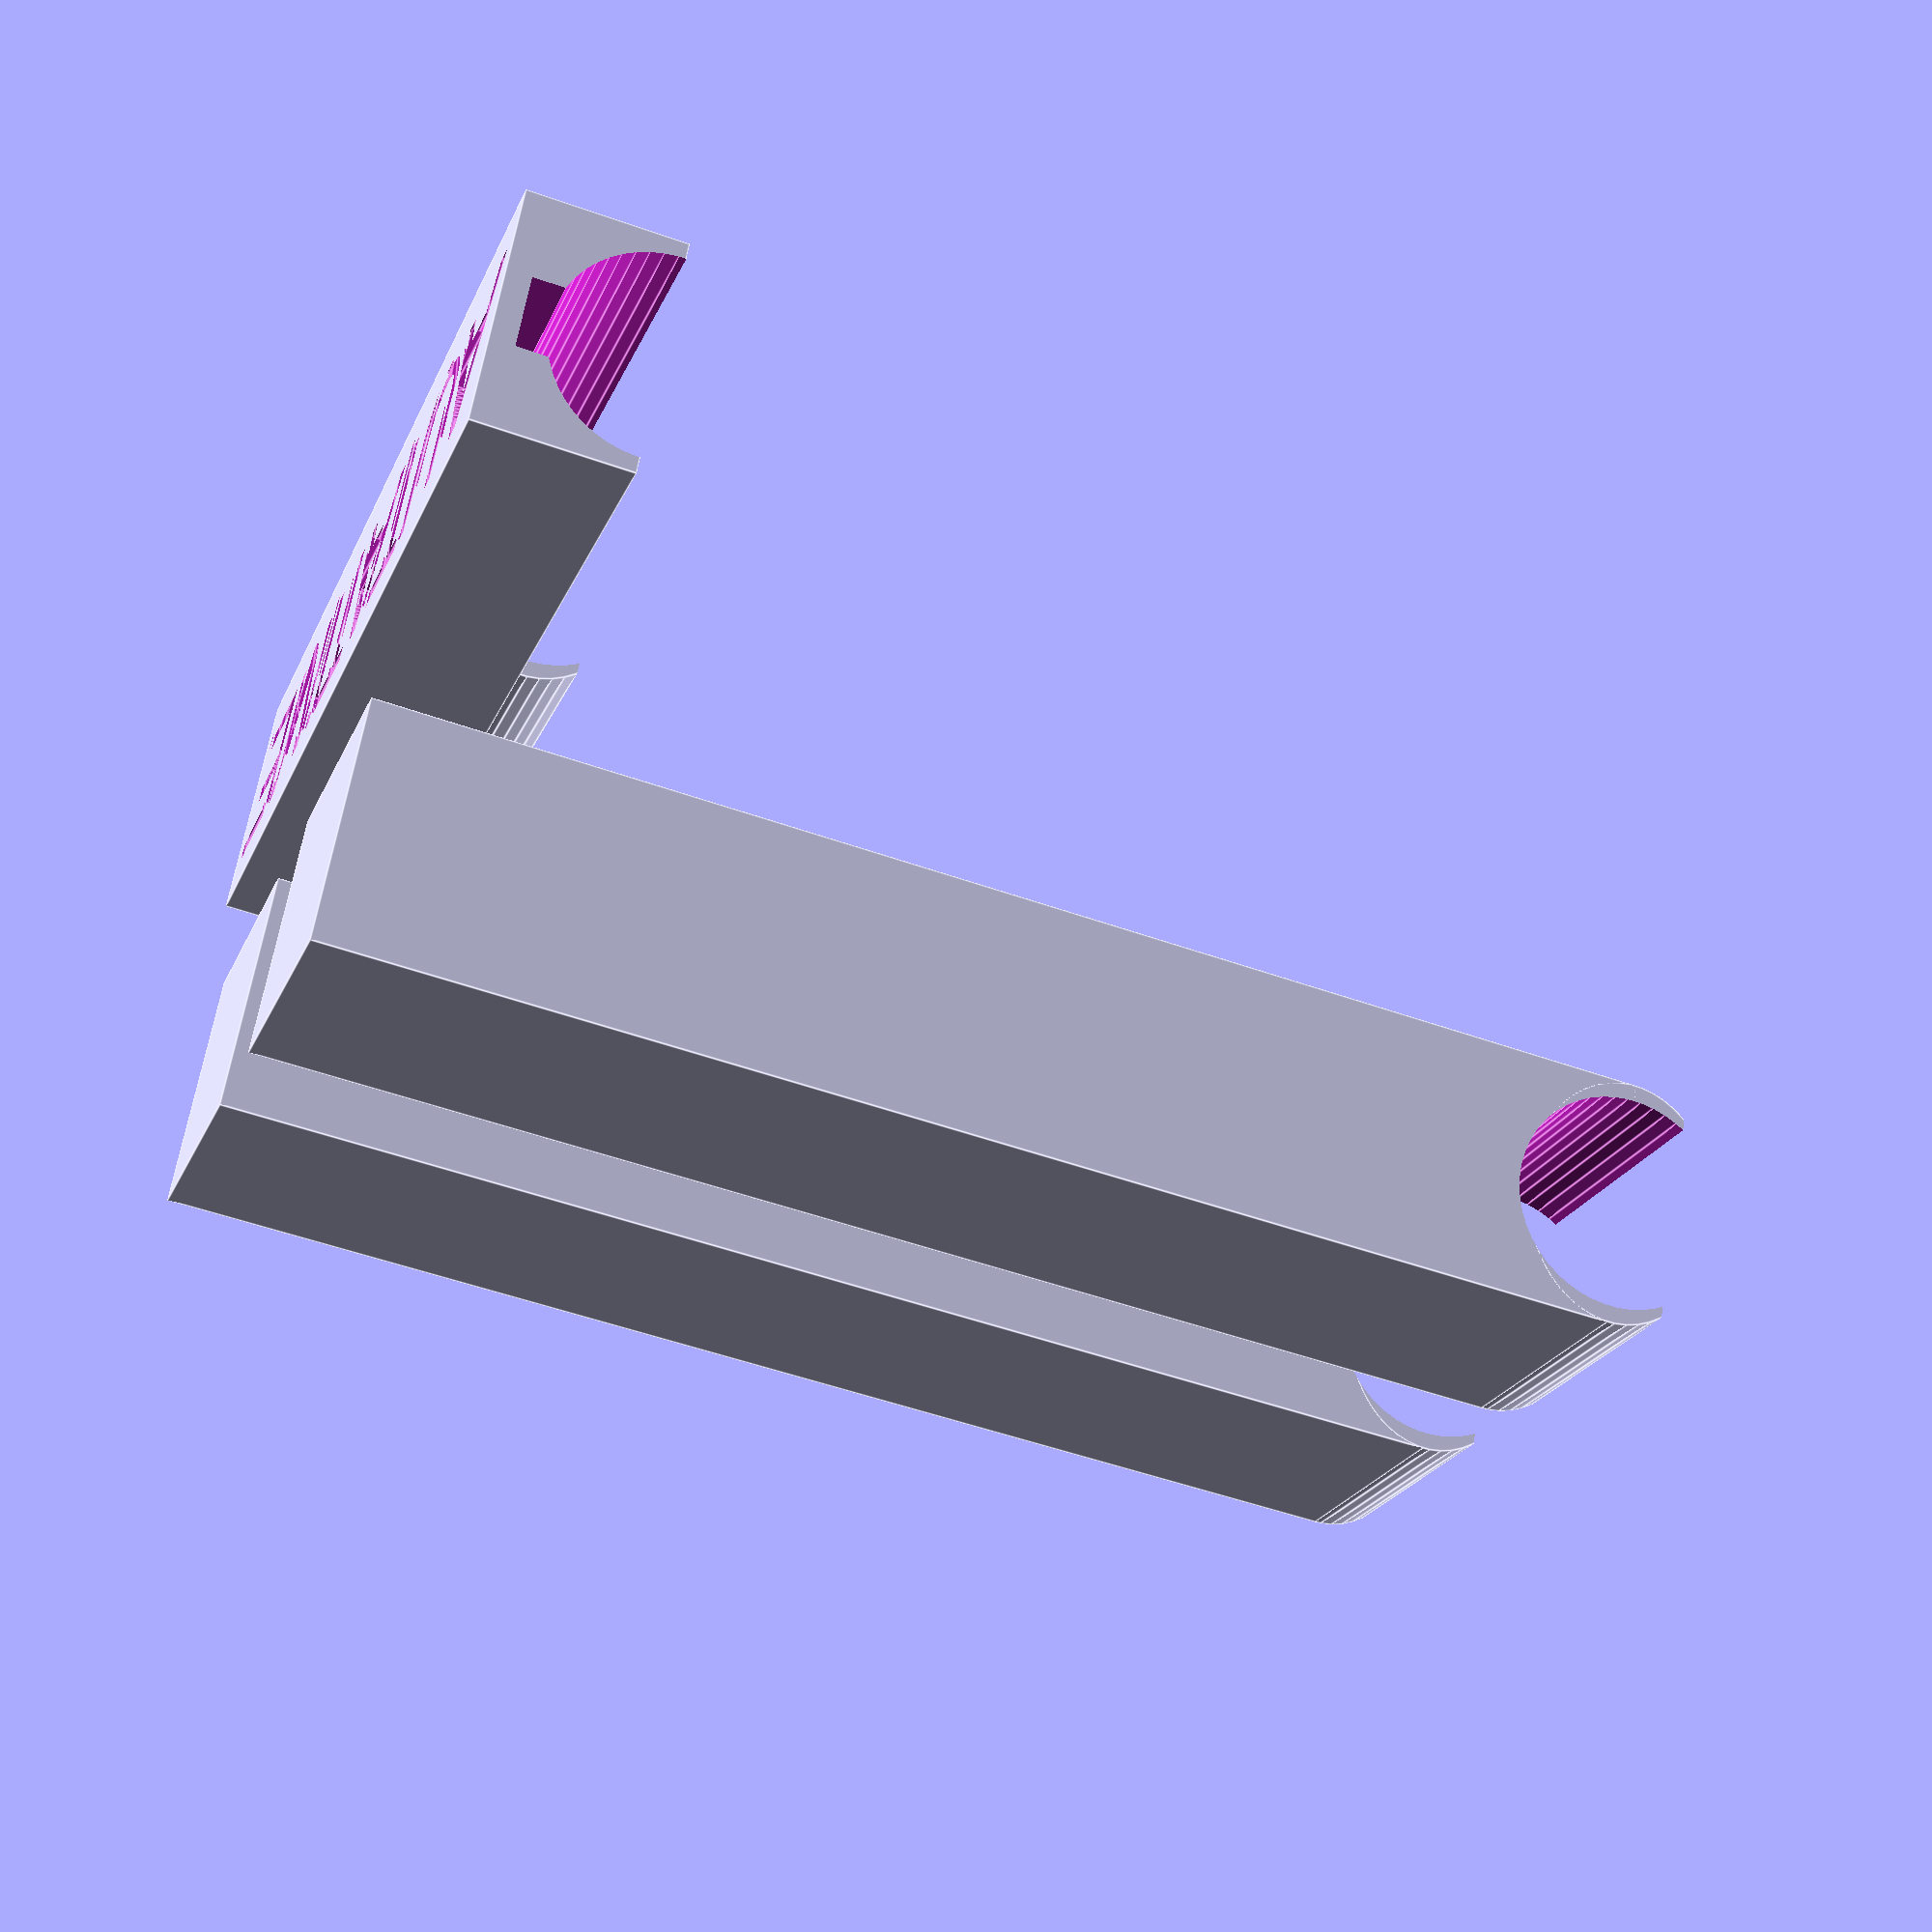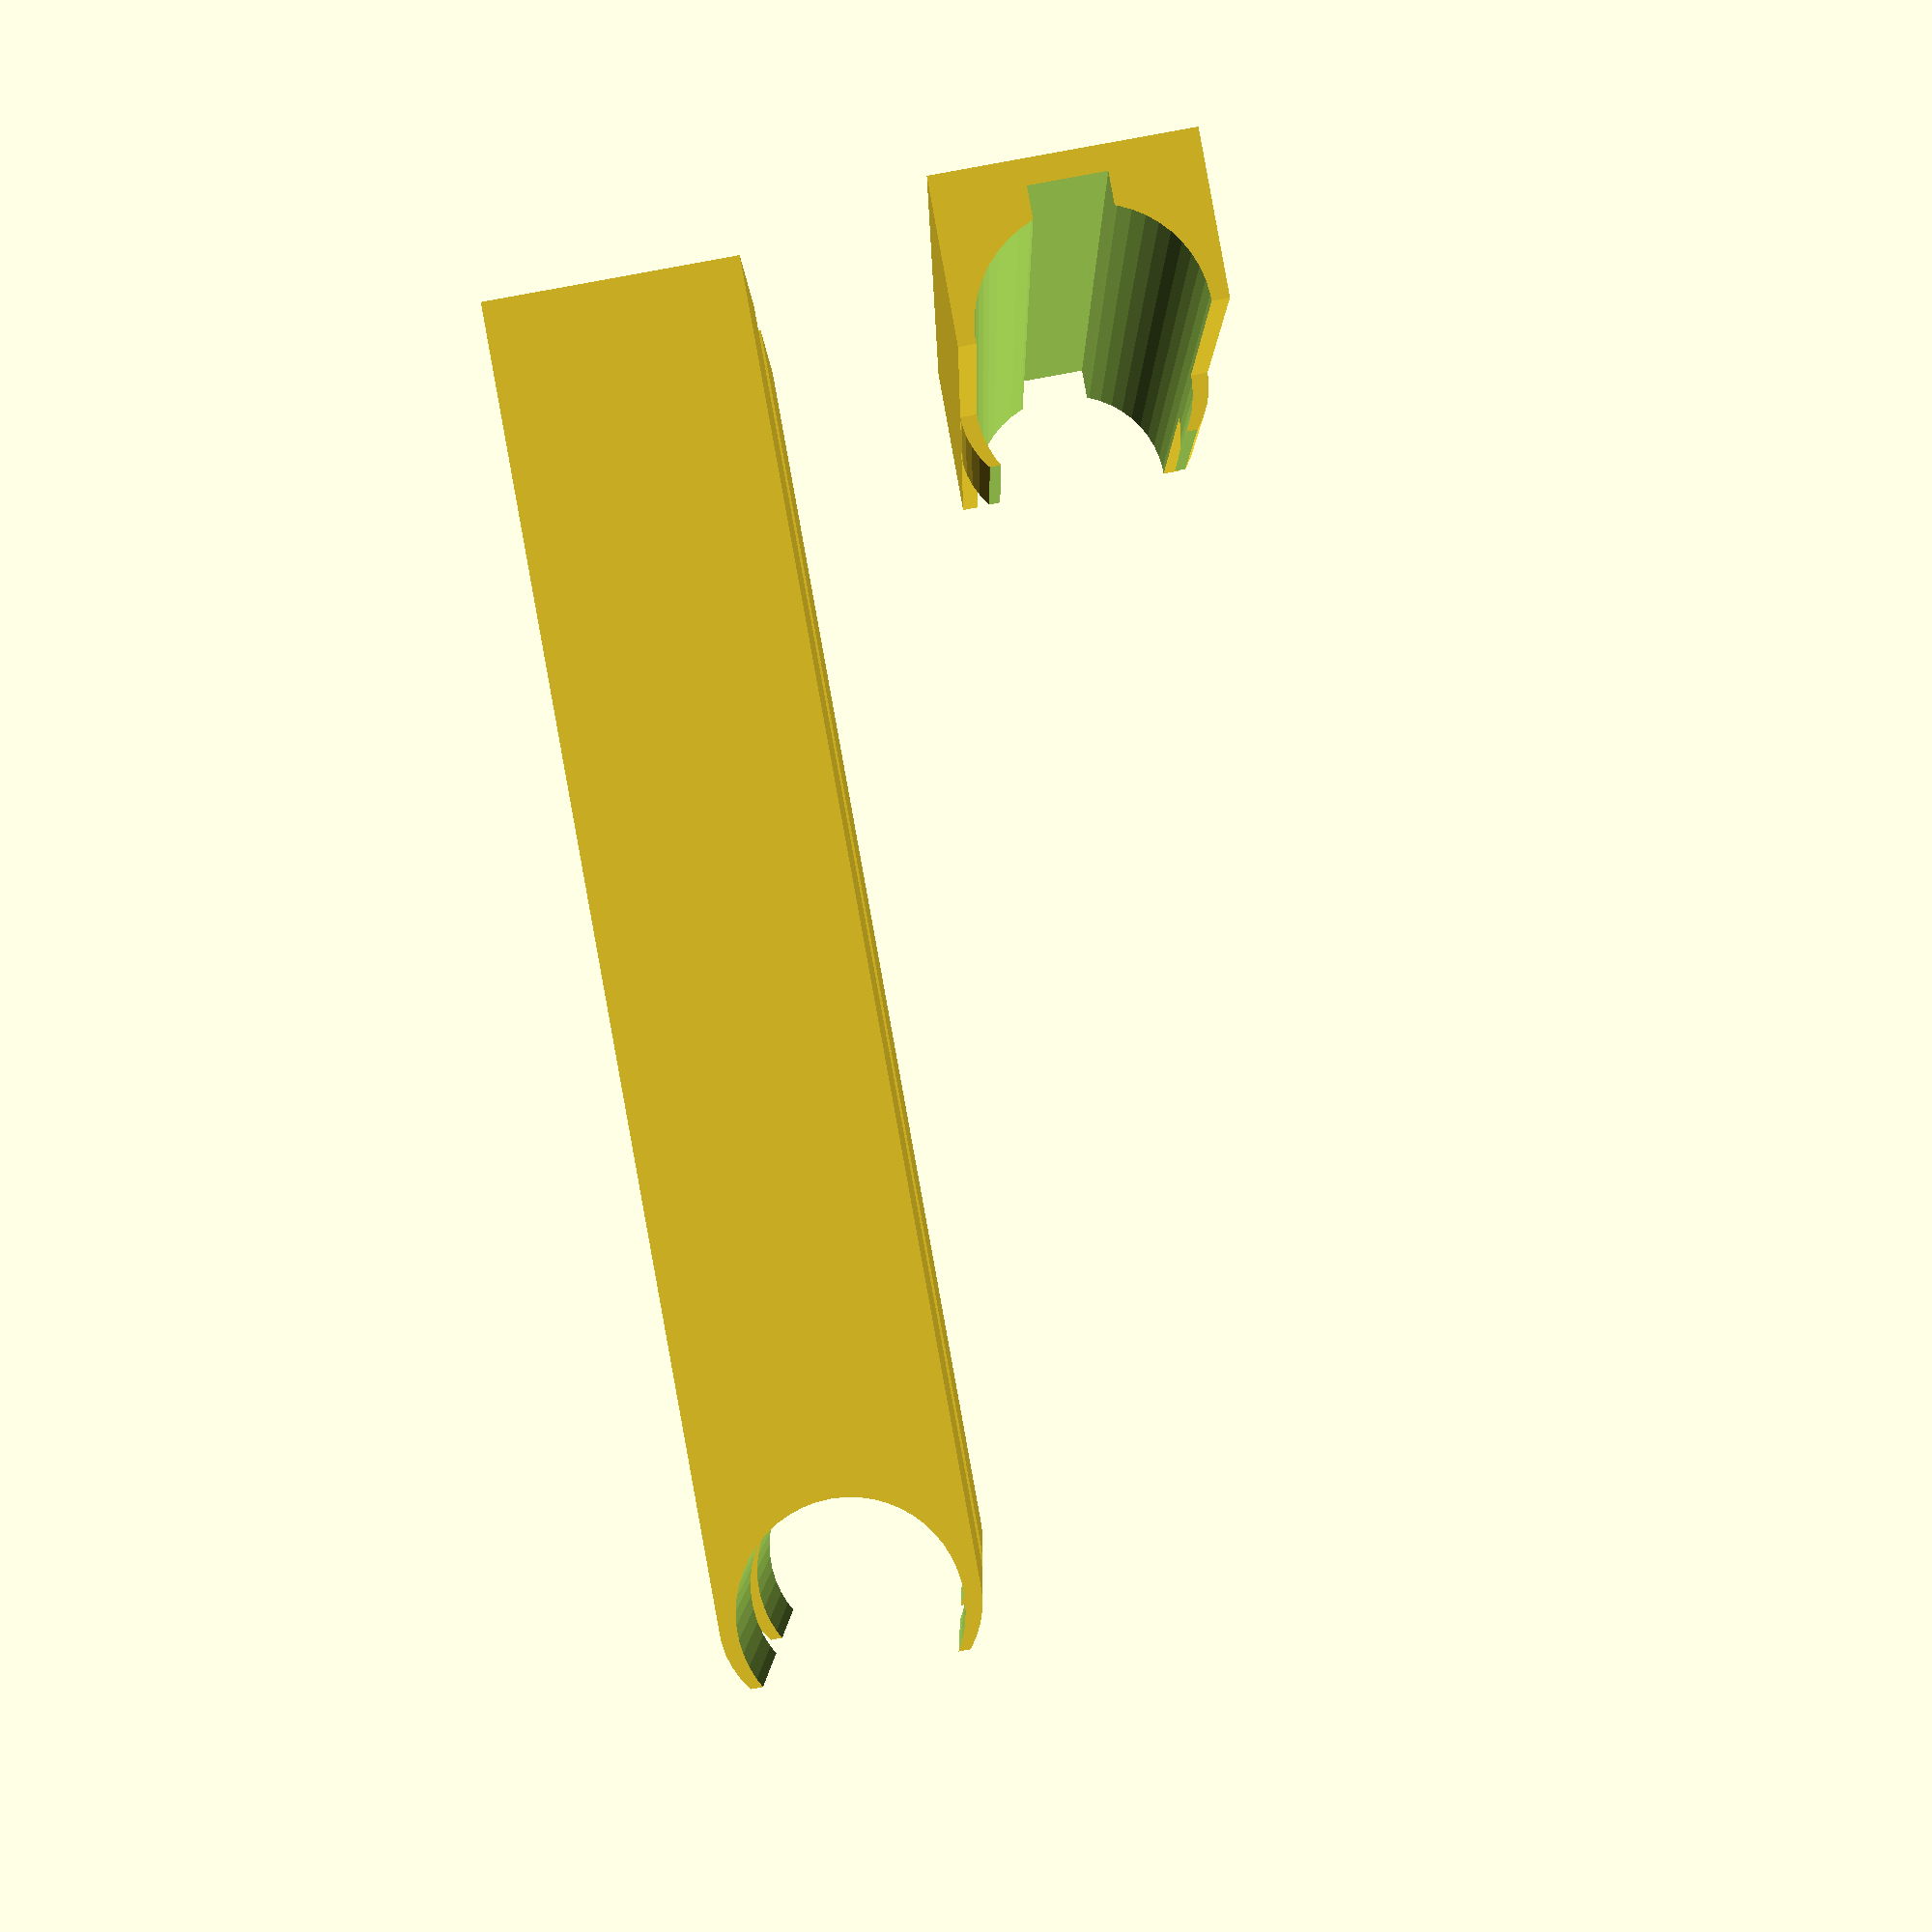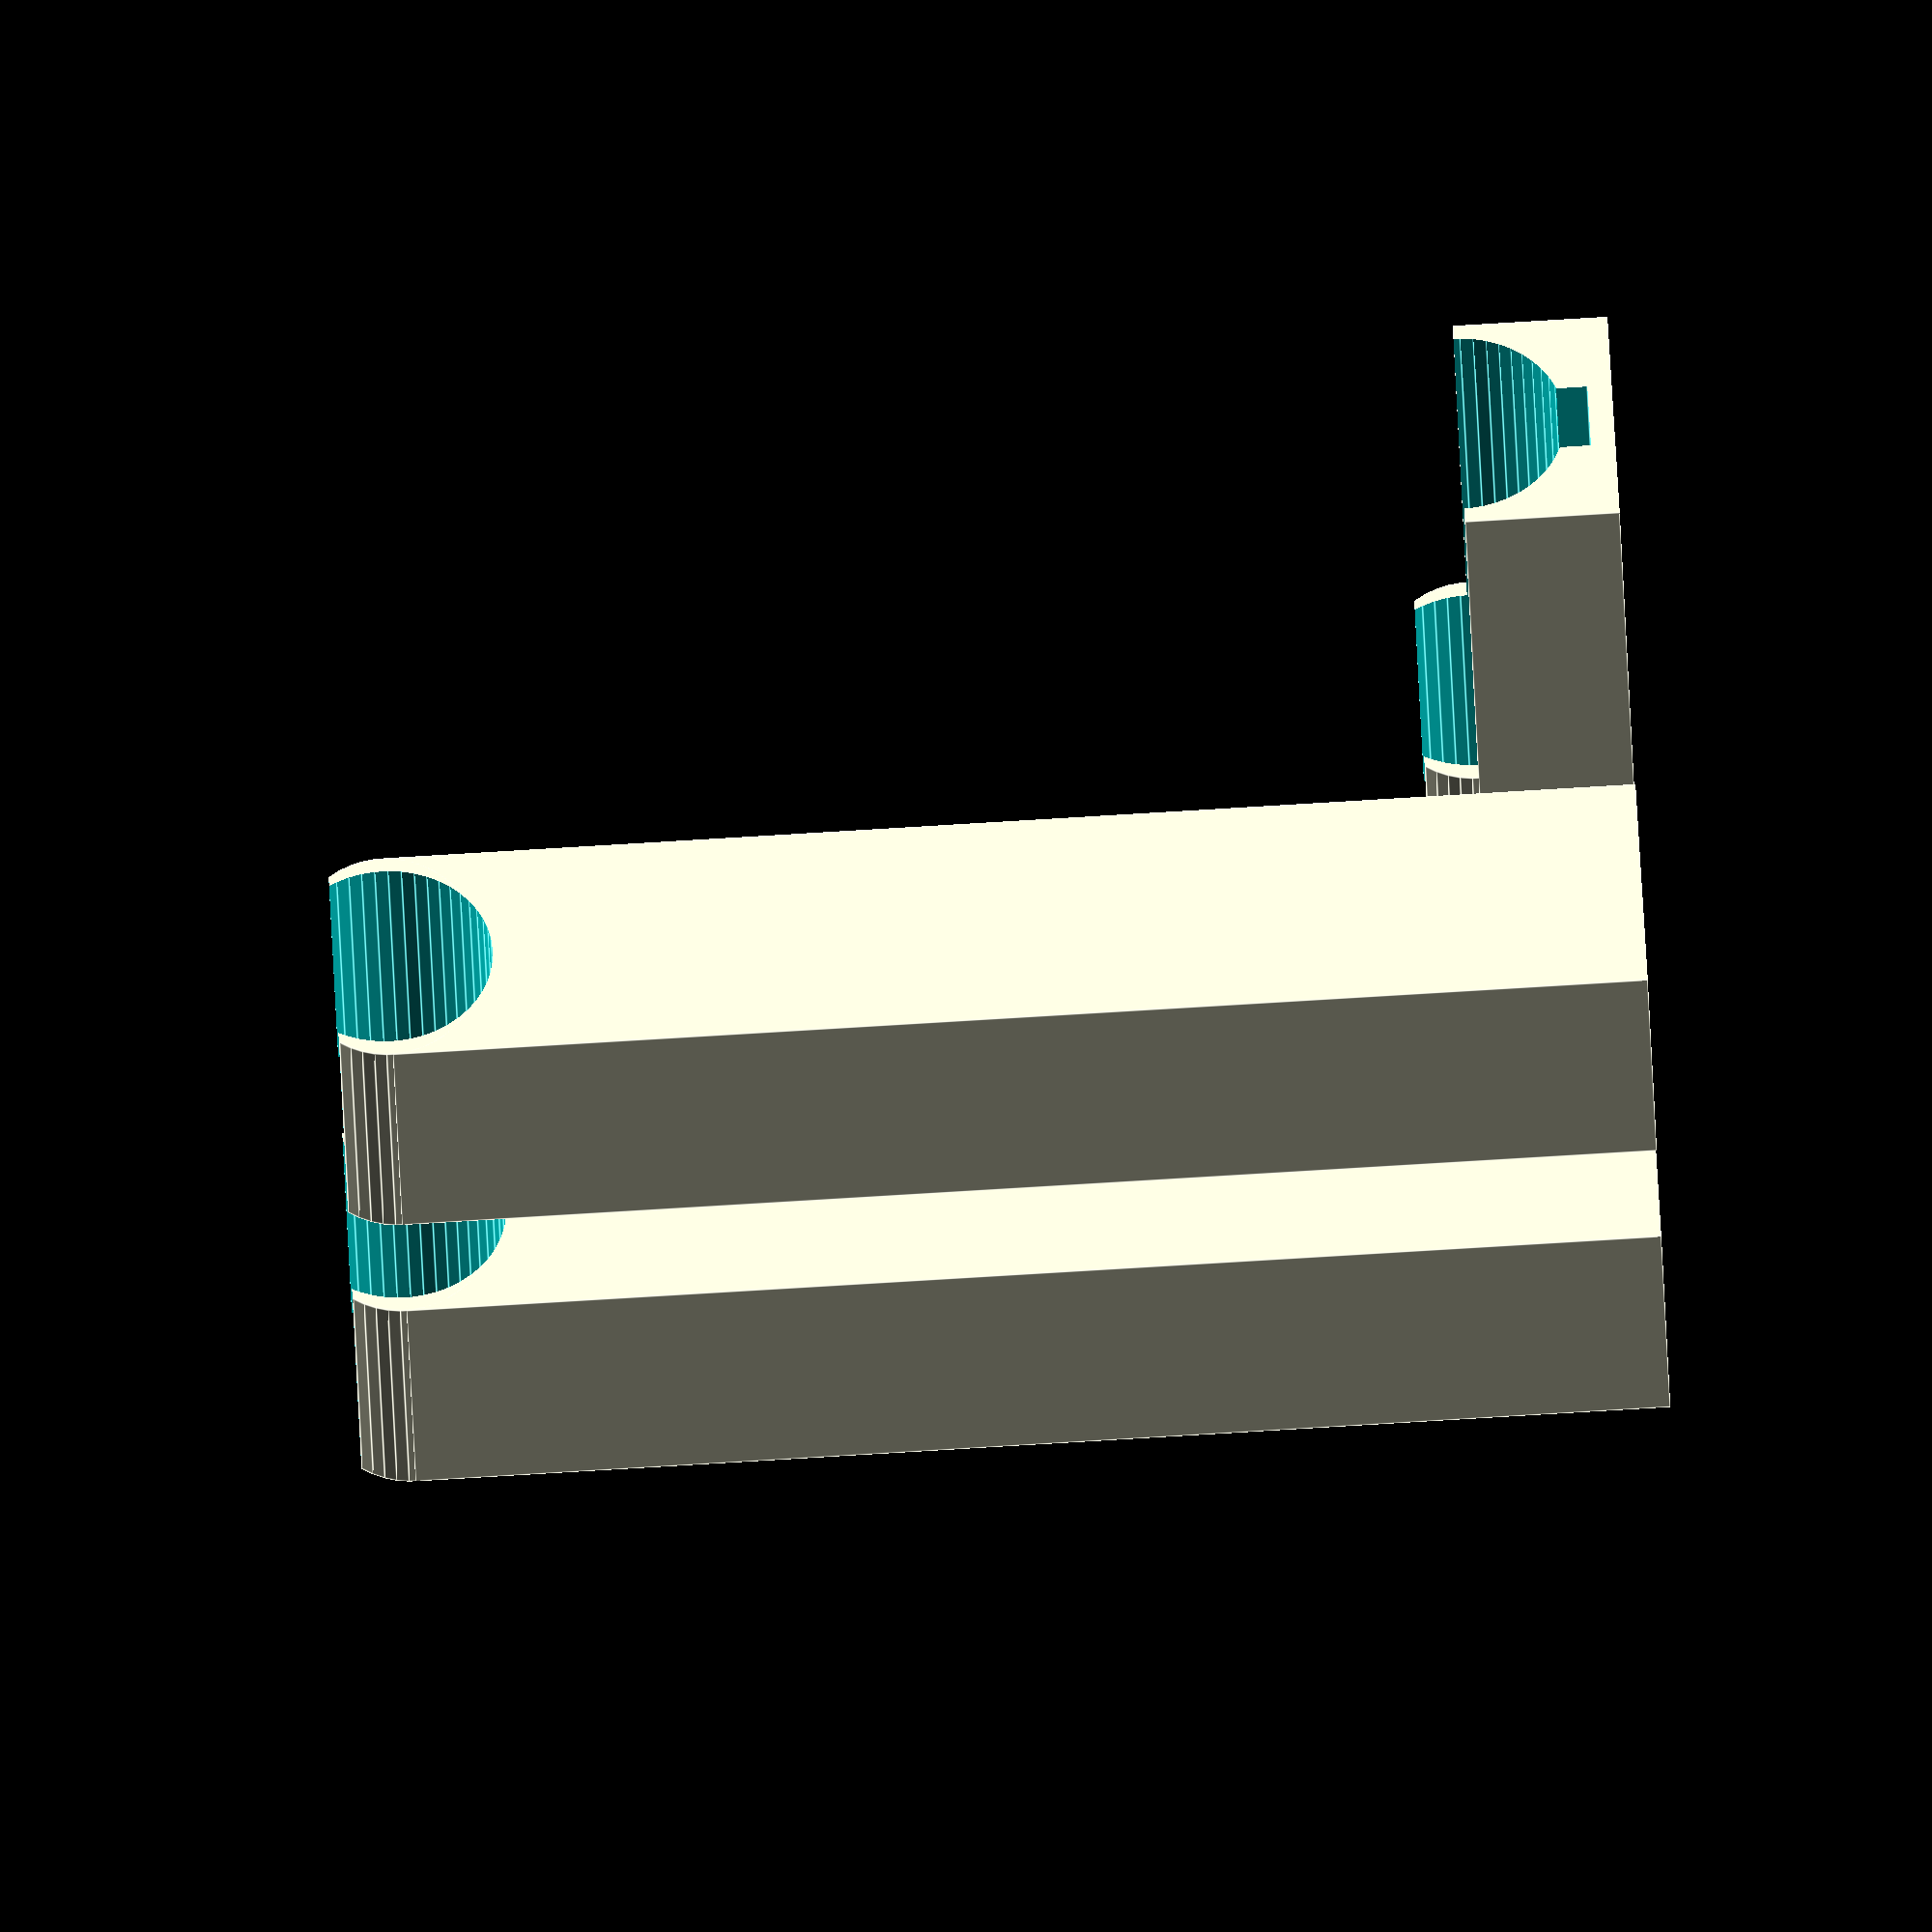
<openscad>
chassis_tube_d = 26;
holder_w = 140;
grip_w = holder_w/4;
ws=2;
cable_extra_space=[9,3];
difference_to_upper_tube=135;	//intentionally a bit taller to have center of mass centered

$fn=$preview ? 50 : 200;

module clip(w_total, w_clip, h) {
	difference(){
		upper=[0, (chassis_tube_d+2*ws)/2, h+chassis_tube_d/2];
		union() {
			cube([w_total, chassis_tube_d+2*ws, h+chassis_tube_d/2]);
			//clip
			translate(upper+[(w_total-w_clip)/2,0,0]) scale([1, 1, (chassis_tube_d-ws)/(chassis_tube_d+2*ws)]) rotate([0, 90, 0])
				cylinder(d=chassis_tube_d+2*ws,h=w_clip);
				
		}
		//tube
		translate(upper-[.5,0,0]) rotate([0, 90, 0])
			cylinder(d=chassis_tube_d,h=w_total+1);
		
		//cut high clip
		translate(upper+[(w_total-w_clip)/2-1, -(chassis_tube_d+2*ws)/2, chassis_tube_d/4])
			cube([w_clip+2, (chassis_tube_d+2*ws), (chassis_tube_d+2*ws)]);
	}
}

difference(){
	clip(holder_w, grip_w, 2*cable_extra_space.y);
	//cable canal
	translate([-1, (chassis_tube_d+2*ws)/2-cable_extra_space.x/2, cable_extra_space.y])
		cube([holder_w+2, cable_extra_space.x, cable_extra_space.y*2]);
		
	//text
	translate([holder_w/2, (chassis_tube_d+2*ws)/2, -1]) linear_extrude(1.25) rotate([0,180])
		text("AUTATIME", halign="center", valign="center",size=20);
}

translate([(holder_w-grip_w)/4, 2*chassis_tube_d])
	clip(grip_w, grip_w, 2*cable_extra_space.y+difference_to_upper_tube);

translate([3*(holder_w-grip_w)/4, 2*chassis_tube_d])
	clip(grip_w, grip_w, 2*cable_extra_space.y+difference_to_upper_tube);
</openscad>
<views>
elev=231.7 azim=332.4 roll=291.1 proj=p view=edges
elev=271.9 azim=269.8 roll=349.7 proj=p view=wireframe
elev=94.5 azim=237.7 roll=93.4 proj=o view=edges
</views>
